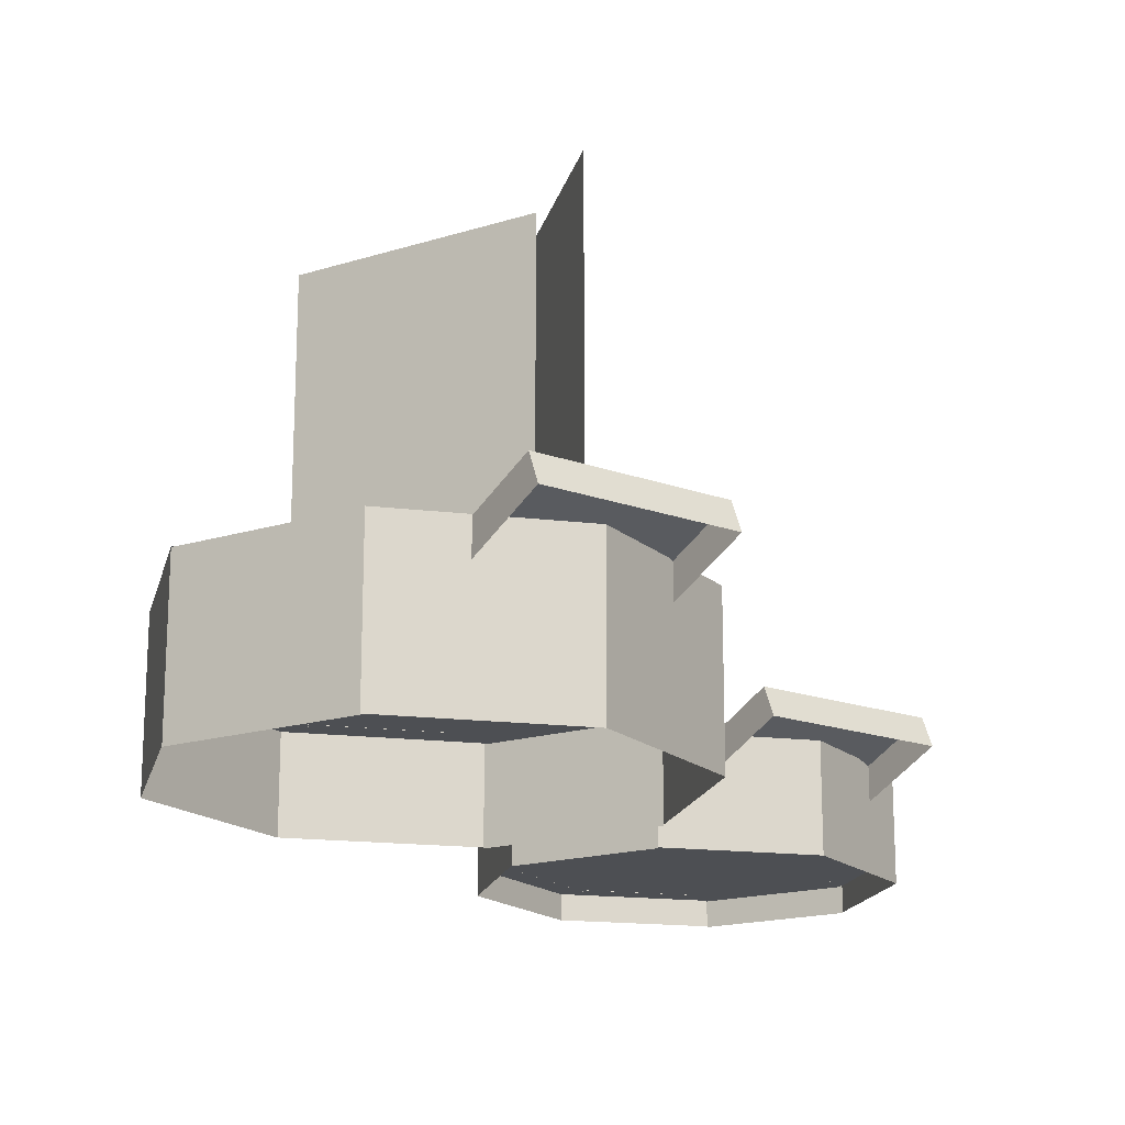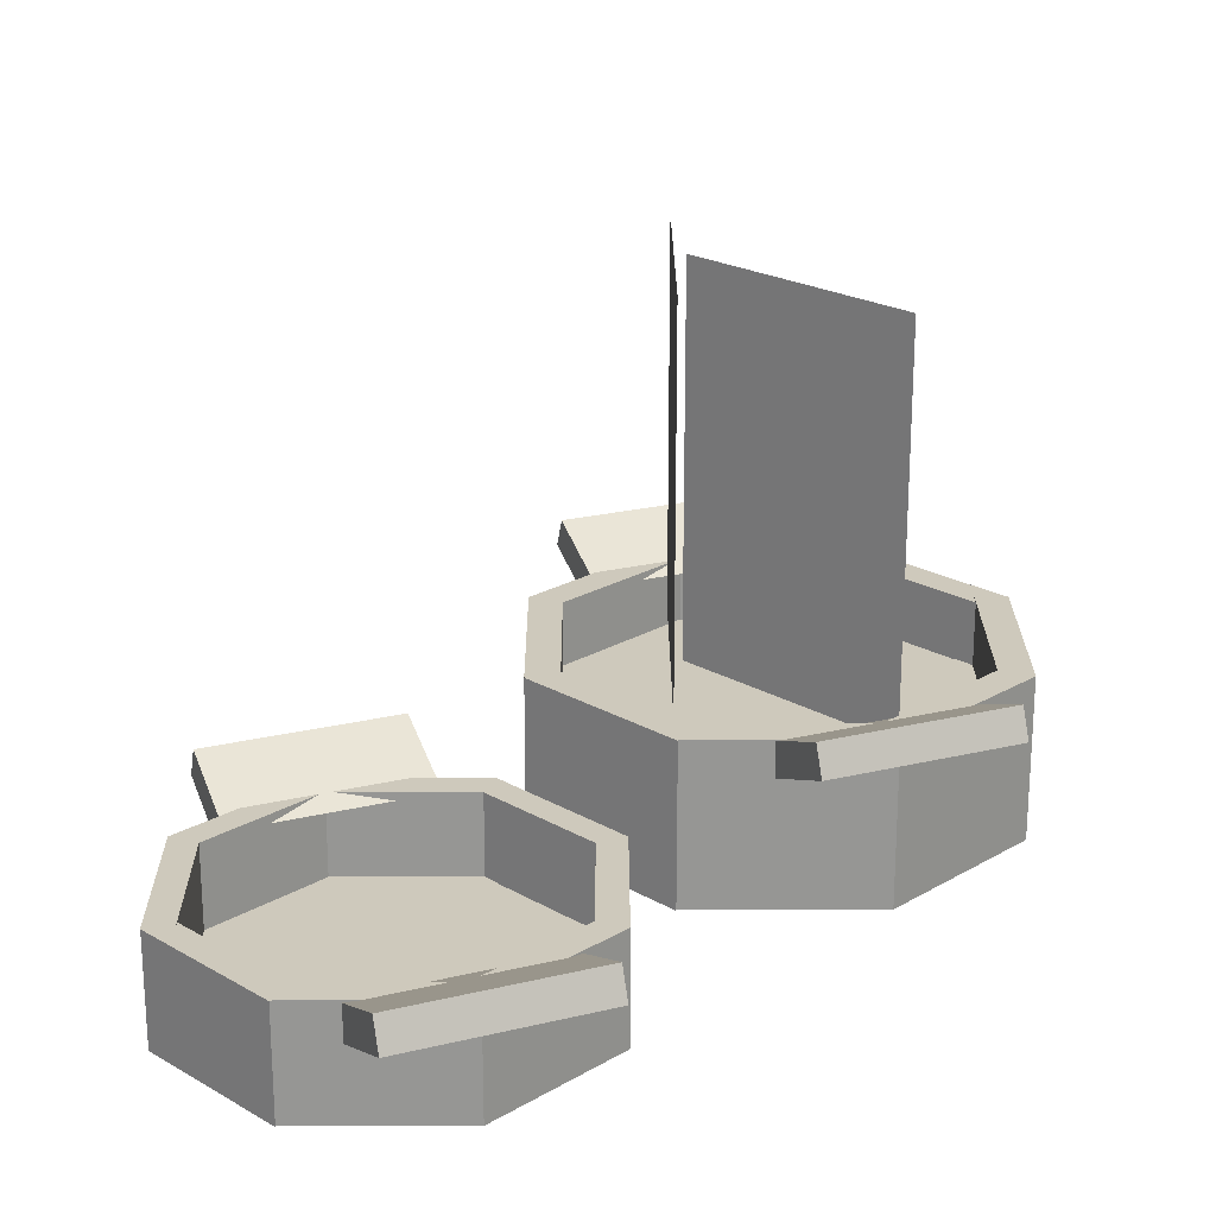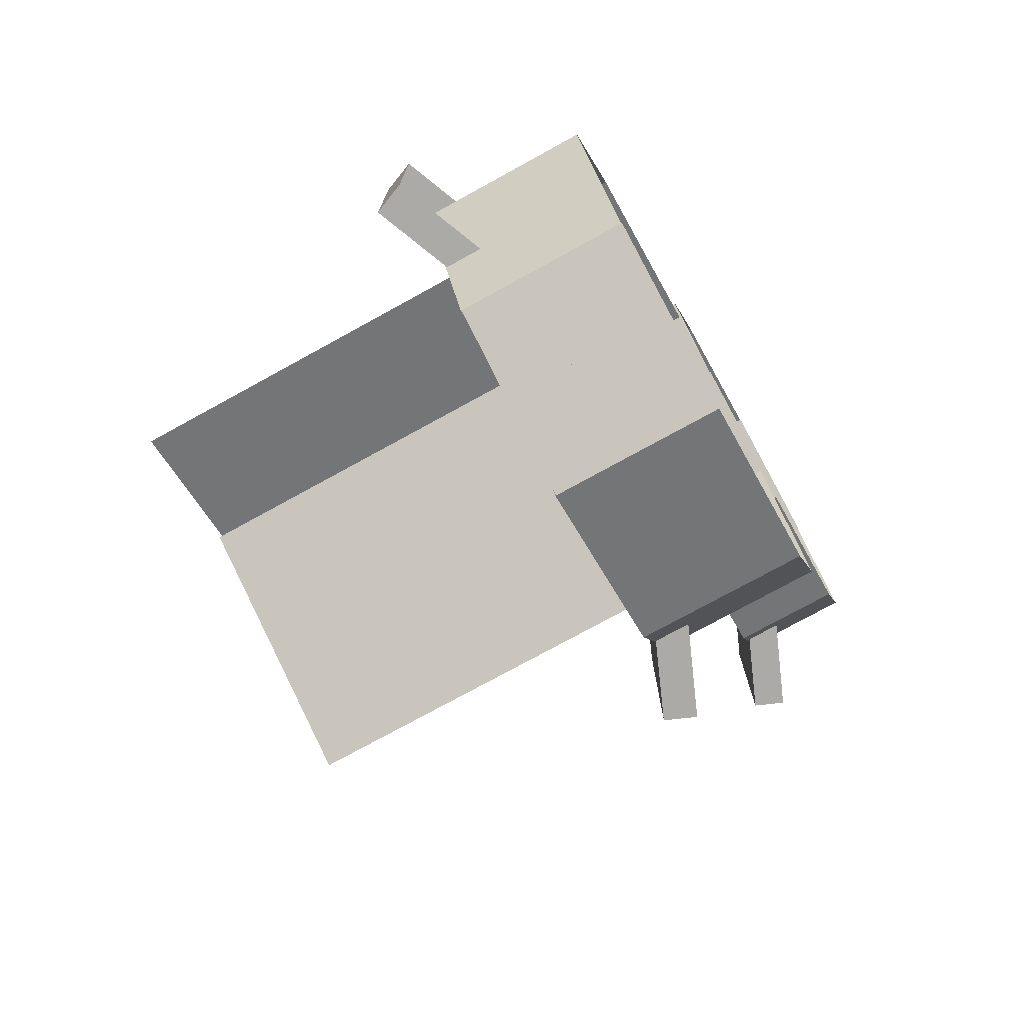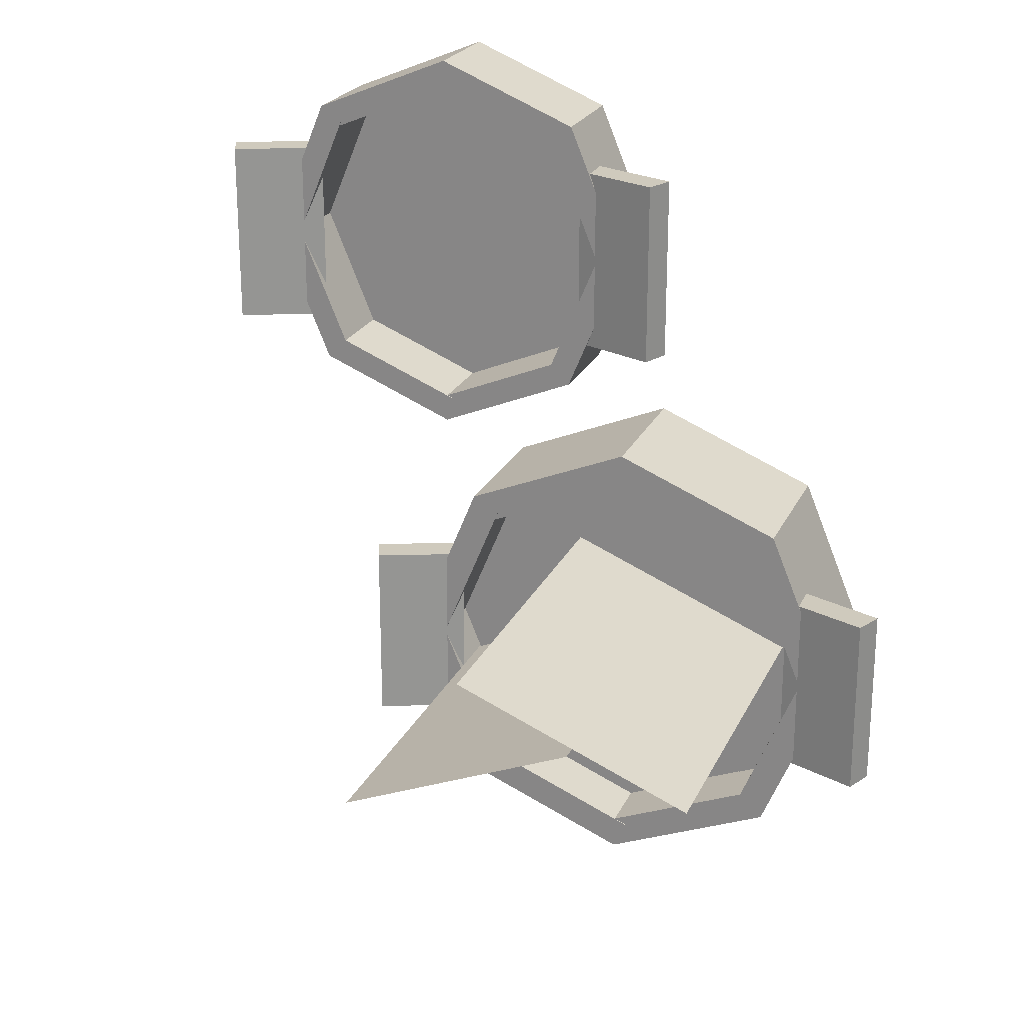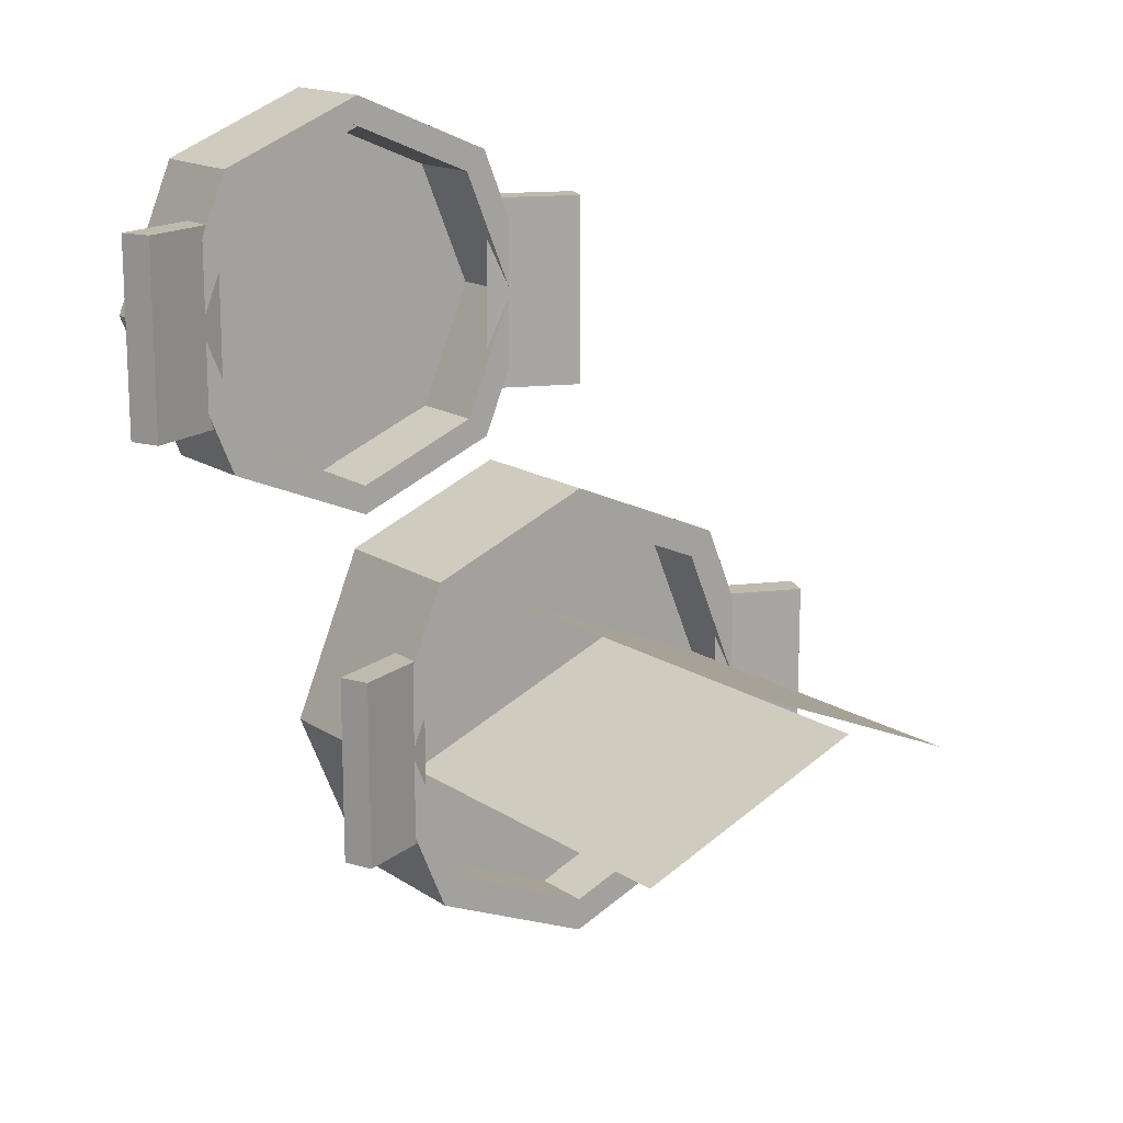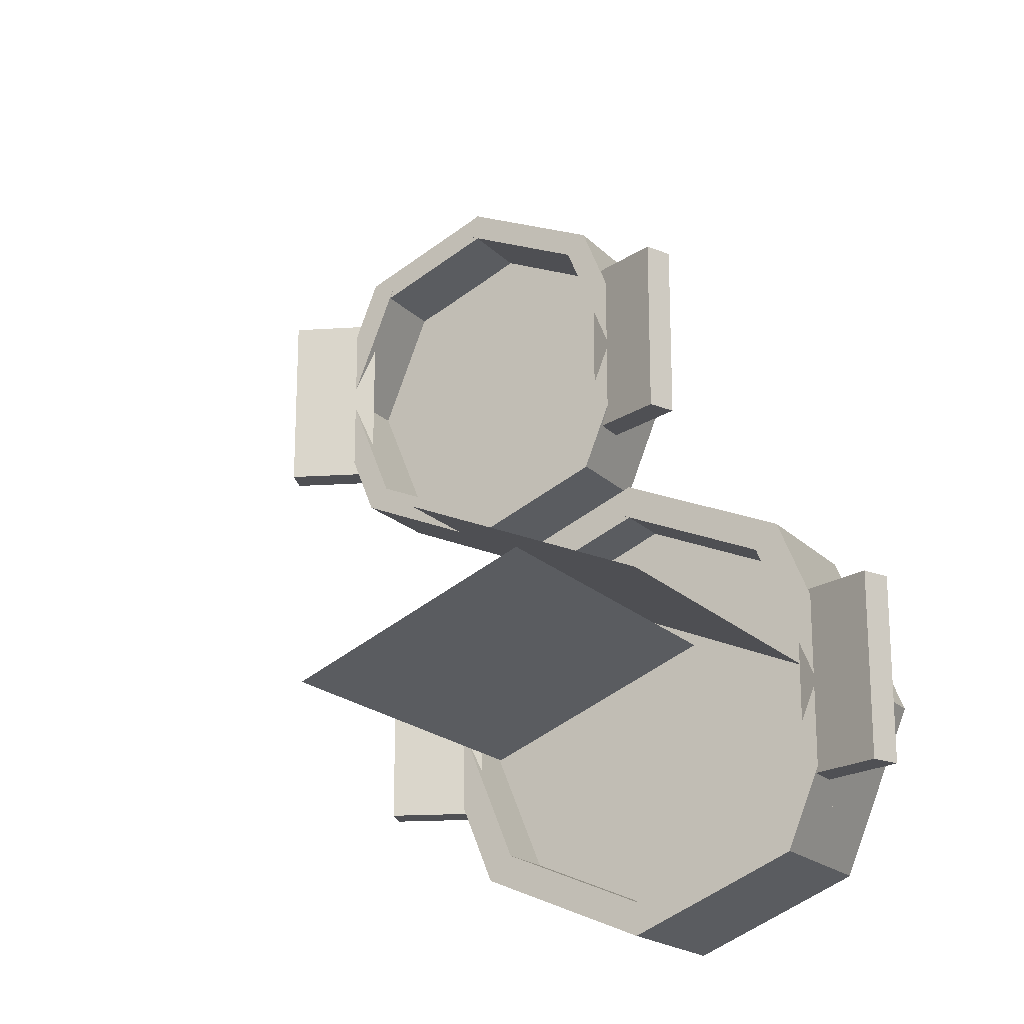
<metadata>
{"format":"obj","ext":"obj","renderer":"f3d","projection":"perspective","resolution":1024,"background":"white","views":[{"elev":-17.7,"azim":-125.9,"up":"+Y"},{"elev":22.3,"azim":67.3,"up":"+Y"},{"elev":-75.9,"azim":-61.2,"up":"+Z"},{"elev":22.9,"azim":-160.0,"up":"+Z"},{"elev":15.5,"azim":143.8,"up":"+Z"},{"elev":-19.1,"azim":-150.4,"up":"+Z"}]}
</metadata>
<code>
o cube
v -0.4019 -0.3471 -0.1312
v -0.4019 -0.3471 -0.3187
v -0.4139 -0.3759 -0.1312
v -0.4139 -0.3759 -0.3187
v -0.4885 -0.3112 -0.3187
v -0.4885 -0.3112 -0.1312
v -0.5005 -0.3401 -0.3187
v -0.5005 -0.3401 -0.1312
f 4 7 5 2
f 8 3 1 6
f 7 8 6 5
f 6 1 2 5
o cube
v 0.05105 -0.3112 -0.1312
v 0.05105 -0.3112 -0.3187
v 0.06301 -0.3401 -0.1312
v 0.06301 -0.3401 -0.3187
v -0.03556 -0.3471 -0.3187
v -0.03556 -0.3471 -0.1312
v -0.02361 -0.3759 -0.3187
v -0.02361 -0.3759 -0.1312
f 12 15 13 10
f 11 12 10 9
f 16 11 9 14
f 14 9 10 13
o cube
v -0.3573 -0.3398 -0.06953
v -0.4267 -0.3398 -0.237
v -0.3573 -0.4023 -0.06953
v -0.4267 -0.4023 -0.237
v -0.4555 -0.3398 -0.225
v -0.3862 -0.3398 -0.05758
v -0.4555 -0.4023 -0.225
v -0.3862 -0.4023 -0.05758
f 19 20 18 17
f 23 24 22 21
f 22 17 18 21
o cube
v -0.4267 -0.3398 -0.213
v -0.3573 -0.3398 -0.3805
v -0.4267 -0.4023 -0.213
v -0.3573 -0.4023 -0.3805
v -0.3862 -0.3398 -0.3924
v -0.4555 -0.3398 -0.225
v -0.3862 -0.4023 -0.3924
v -0.4555 -0.4023 -0.225
f 27 28 26 25
f 31 32 30 29
f 30 25 26 29
o cube
v -0.2068 -0.3406 -0.4329
v -0.2187 -0.3406 -0.4618
v -0.2068 -0.4031 -0.4329
v -0.2187 -0.4031 -0.4618
v -0.3862 -0.3406 -0.3924
v -0.3742 -0.3406 -0.3636
v -0.3862 -0.4031 -0.3924
v -0.3742 -0.4031 -0.3636
f 36 39 37 34
f 40 35 33 38
f 38 33 34 37
o cube
v -0.2187 -0.3398 0.01177
v -0.2068 -0.3398 -0.0171
v -0.2187 -0.4023 0.01177
v -0.2068 -0.4023 -0.0171
v -0.3742 -0.3398 -0.08645
v -0.3862 -0.3398 -0.05758
v -0.3742 -0.4023 -0.08645
v -0.3862 -0.4023 -0.05758
f 44 47 45 42
f 48 43 41 46
f 46 41 42 45
o cube
v 0.01802 -0.4022 -0.225
v -0.05133 -0.4022 -0.3924
v 0.01802 -0.496 -0.225
v -0.05133 -0.496 -0.3924
v -0.4555 -0.4022 -0.225
v -0.3862 -0.4022 -0.05758
v -0.4555 -0.496 -0.225
v -0.3862 -0.496 -0.05758
f 51 52 50 49
f 55 56 54 53
f 54 49 50 53
o cube
v -0.05133 -0.4022 -0.05758
v 0.01802 -0.4022 -0.225
v -0.05133 -0.4959 -0.05758
v 0.01802 -0.4959 -0.225
v -0.3862 -0.4022 -0.3924
v -0.4555 -0.4022 -0.225
v -0.3862 -0.4959 -0.3924
v -0.4555 -0.4959 -0.225
f 59 60 58 57
f 63 64 62 61
f 62 57 58 61
o cube
v -0.05133 -0.4031 -0.05758
v -0.2187 -0.4031 -0.4618
v -0.05133 -0.4969 -0.05758
v -0.2187 -0.4969 -0.4618
v -0.3862 -0.4031 -0.3924
v -0.2188 -0.4031 0.01177
v -0.3862 -0.4969 -0.3924
v -0.2188 -0.4969 0.01177
f 68 71 69 66
f 72 67 65 70
f 70 65 66 69
o cube
v -0.2187 -0.4023 0.01177
v -0.05133 -0.4023 -0.3924
v -0.2187 -0.4961 0.01177
v -0.05133 -0.4961 -0.3924
v -0.2188 -0.4023 -0.4618
v -0.3862 -0.4023 -0.05758
v -0.2188 -0.4961 -0.4618
v -0.3862 -0.4961 -0.05758
f 76 79 77 74
f 80 75 73 78
f 78 73 74 77
o cube
v 0.01802 -0.3398 -0.225
v -0.05133 -0.3398 -0.3924
v 0.01802 -0.4023 -0.225
v -0.05133 -0.4023 -0.3924
v -0.0802 -0.3398 -0.3805
v -0.01085 -0.3398 -0.213
v -0.0802 -0.4023 -0.3805
v -0.01085 -0.4023 -0.213
f 83 84 82 81
f 87 88 86 85
f 86 81 82 85
o cube
v -0.05133 -0.3398 -0.05758
v 0.01802 -0.3398 -0.225
v -0.05133 -0.4023 -0.05758
v 0.01802 -0.4023 -0.225
v -0.01085 -0.3398 -0.237
v -0.0802 -0.3398 -0.06953
v -0.01085 -0.4023 -0.237
v -0.0802 -0.4023 -0.06953
f 91 92 90 89
f 95 96 94 93
f 94 89 90 93
o cube
v -0.05133 -0.3406 -0.05758
v -0.06328 -0.3406 -0.08645
v -0.05133 -0.4031 -0.05758
v -0.06328 -0.4031 -0.08645
v -0.2307 -0.3406 -0.0171
v -0.2188 -0.3406 0.01177
v -0.2307 -0.4031 -0.0171
v -0.2188 -0.4031 0.01177
f 100 103 101 98
f 104 99 97 102
f 102 97 98 101
o cube
v -0.06328 -0.3398 -0.3636
v -0.05133 -0.3398 -0.3924
v -0.06328 -0.4023 -0.3636
v -0.05133 -0.4023 -0.3924
v -0.2188 -0.3398 -0.4618
v -0.2307 -0.3398 -0.4329
v -0.2188 -0.4023 -0.4618
v -0.2307 -0.4023 -0.4329
f 108 111 109 106
f 112 107 105 110
f 110 105 106 109
o cube
v 0.2313 -0.3635 0.2989
v 0.2313 -0.3635 0.1114
v 0.2432 -0.3924 0.2989
v 0.2432 -0.3924 0.1114
v 0.1446 -0.3994 0.1114
v 0.1446 -0.3994 0.2989
v 0.1566 -0.4283 0.1114
v 0.1566 -0.4283 0.2989
f 116 119 117 114
f 115 116 114 113
f 120 115 113 118
f 118 113 114 117
o cube
v -0.1491 -0.3994 0.2989
v -0.1491 -0.3994 0.1114
v -0.161 -0.4283 0.2989
v -0.161 -0.4283 0.1114
v -0.2357 -0.3635 0.1114
v -0.2357 -0.3635 0.2989
v -0.2476 -0.3924 0.1114
v -0.2476 -0.3924 0.2989
f 124 127 125 122
f 128 123 121 126
f 127 128 126 125
f 126 121 122 125
o cube
v 0.198 -0.4697 0.2064
v 0.1398 -0.4697 0.06576
v 0.198 -0.496 0.2064
v 0.1398 -0.496 0.06576
v -0.1998 -0.4697 0.2064
v -0.1415 -0.4697 0.347
v -0.1998 -0.496 0.2064
v -0.1415 -0.496 0.347
f 131 132 130 129
f 135 136 134 133
f 134 129 130 133
o cube
v -0.0008813 -0.4698 0.4053
v 0.1398 -0.4698 0.06576
v -0.0008813 -0.496 0.4053
v 0.1398 -0.496 0.06576
v -0.0008816 -0.4698 0.007505
v -0.1415 -0.4698 0.347
v -0.0008816 -0.496 0.007505
v -0.1415 -0.496 0.347
f 140 143 141 138
f 144 139 137 142
f 142 137 138 141
o cube
v 0.1398 -0.4705 0.347
v -0.0008813 -0.4705 0.007506
v 0.1398 -0.4967 0.347
v -0.0008813 -0.4967 0.007506
v -0.1415 -0.4705 0.06576
v -0.0008815 -0.4705 0.4053
v -0.1415 -0.4967 0.06576
v -0.0008815 -0.4967 0.4053
f 148 151 149 146
f 152 147 145 150
f 150 145 146 149
o cube
v 0.1398 -0.4697 0.347
v 0.198 -0.4697 0.2064
v 0.1398 -0.4959 0.347
v 0.198 -0.4959 0.2064
v -0.1415 -0.4697 0.06576
v -0.1998 -0.4697 0.2064
v -0.1415 -0.4959 0.06576
v -0.1998 -0.4959 0.2064
f 155 156 154 153
f 159 160 158 157
f 158 153 154 157
o cube
v -0.1173 -0.3911 0.337
v -0.1755 -0.3911 0.1963
v -0.1173 -0.4698 0.337
v -0.1755 -0.4698 0.1963
v -0.1998 -0.3911 0.2064
v -0.1415 -0.3911 0.347
v -0.1998 -0.4698 0.2064
v -0.1415 -0.4698 0.347
f 163 164 162 161
f 167 168 166 165
f 166 161 162 165
o cube
v -0.0008813 -0.3911 0.4053
v 0.009164 -0.3911 0.381
v -0.0008813 -0.4698 0.4053
v 0.009164 -0.4698 0.381
v -0.1315 -0.3911 0.3228
v -0.1415 -0.3911 0.347
v -0.1315 -0.4698 0.3228
v -0.1415 -0.4698 0.347
f 172 175 173 170
f 176 171 169 174
f 174 169 170 173
o cube
v 0.1398 -0.3917 0.347
v 0.1297 -0.3917 0.3228
v 0.1398 -0.4705 0.347
v 0.1297 -0.4705 0.3228
v -0.01093 -0.3917 0.381
v -0.0008815 -0.3917 0.4053
v -0.01093 -0.4705 0.381
v -0.0008815 -0.4705 0.4053
f 180 183 181 178
f 184 179 177 182
f 182 177 178 181
o cube
v -0.1755 -0.3911 0.2164
v -0.1173 -0.3911 0.0758
v -0.1755 -0.4698 0.2164
v -0.1173 -0.4698 0.0758
v -0.1415 -0.3911 0.06576
v -0.1998 -0.3911 0.2064
v -0.1415 -0.4698 0.06576
v -0.1998 -0.4698 0.2064
f 187 188 186 185
f 191 192 190 189
f 190 185 186 189
o cube
v 0.009164 -0.3917 0.03176
v -0.0008813 -0.3917 0.007506
v 0.009164 -0.4705 0.03176
v -0.0008813 -0.4705 0.007506
v -0.1415 -0.3917 0.06576
v -0.1315 -0.3917 0.09001
v -0.1415 -0.4705 0.06576
v -0.1315 -0.4705 0.09001
f 196 199 197 194
f 200 195 193 198
f 198 193 194 197
o cube
v 0.1297 -0.3911 0.09001
v 0.1398 -0.3911 0.06576
v 0.1297 -0.4698 0.09001
v 0.1398 -0.4698 0.06576
v -0.0008816 -0.3911 0.007505
v -0.01093 -0.3911 0.03176
v -0.0008816 -0.4698 0.007505
v -0.01093 -0.4698 0.03176
f 204 207 205 202
f 208 203 201 206
f 206 201 202 205
o cube
v 0.198 -0.3911 0.2064
v 0.1398 -0.3911 0.06576
v 0.198 -0.4698 0.2064
v 0.1398 -0.4698 0.06576
v 0.1155 -0.3911 0.0758
v 0.1738 -0.3911 0.2164
v 0.1155 -0.4698 0.0758
v 0.1738 -0.4698 0.2164
f 211 212 210 209
f 215 216 214 213
f 214 209 210 213
o cube
v 0.1398 -0.3911 0.347
v 0.198 -0.3911 0.2064
v 0.1398 -0.4698 0.347
v 0.198 -0.4698 0.2064
v 0.1738 -0.3911 0.1963
v 0.1155 -0.3911 0.337
v 0.1738 -0.4698 0.1963
v 0.1155 -0.4698 0.337
f 219 220 218 217
f 223 224 222 221
f 222 217 218 221
o cube
v -0.1627 0 -0.1034
v -0.1627 0 -0.1034
v -0.1627 -0.375 -0.1034
v -0.1627 -0.375 -0.1034
v -0.3937 0 -0.1991
v -0.3937 0 -0.1991
v -0.3937 -0.375 -0.1991
v -0.3937 -0.375 -0.1991
f 228 231 229 226
f 232 227 225 230
o cube
v -0.04315 0 -0.2568
v -0.04315 0 -0.2568
v -0.04315 -0.375 -0.2568
v -0.04315 -0.375 -0.2568
v -0.2741 0 -0.1612
v -0.2741 0 -0.1612
v -0.2741 -0.375 -0.1612
v -0.2741 -0.375 -0.1612
f 236 239 237 234
f 240 235 233 238

</code>
